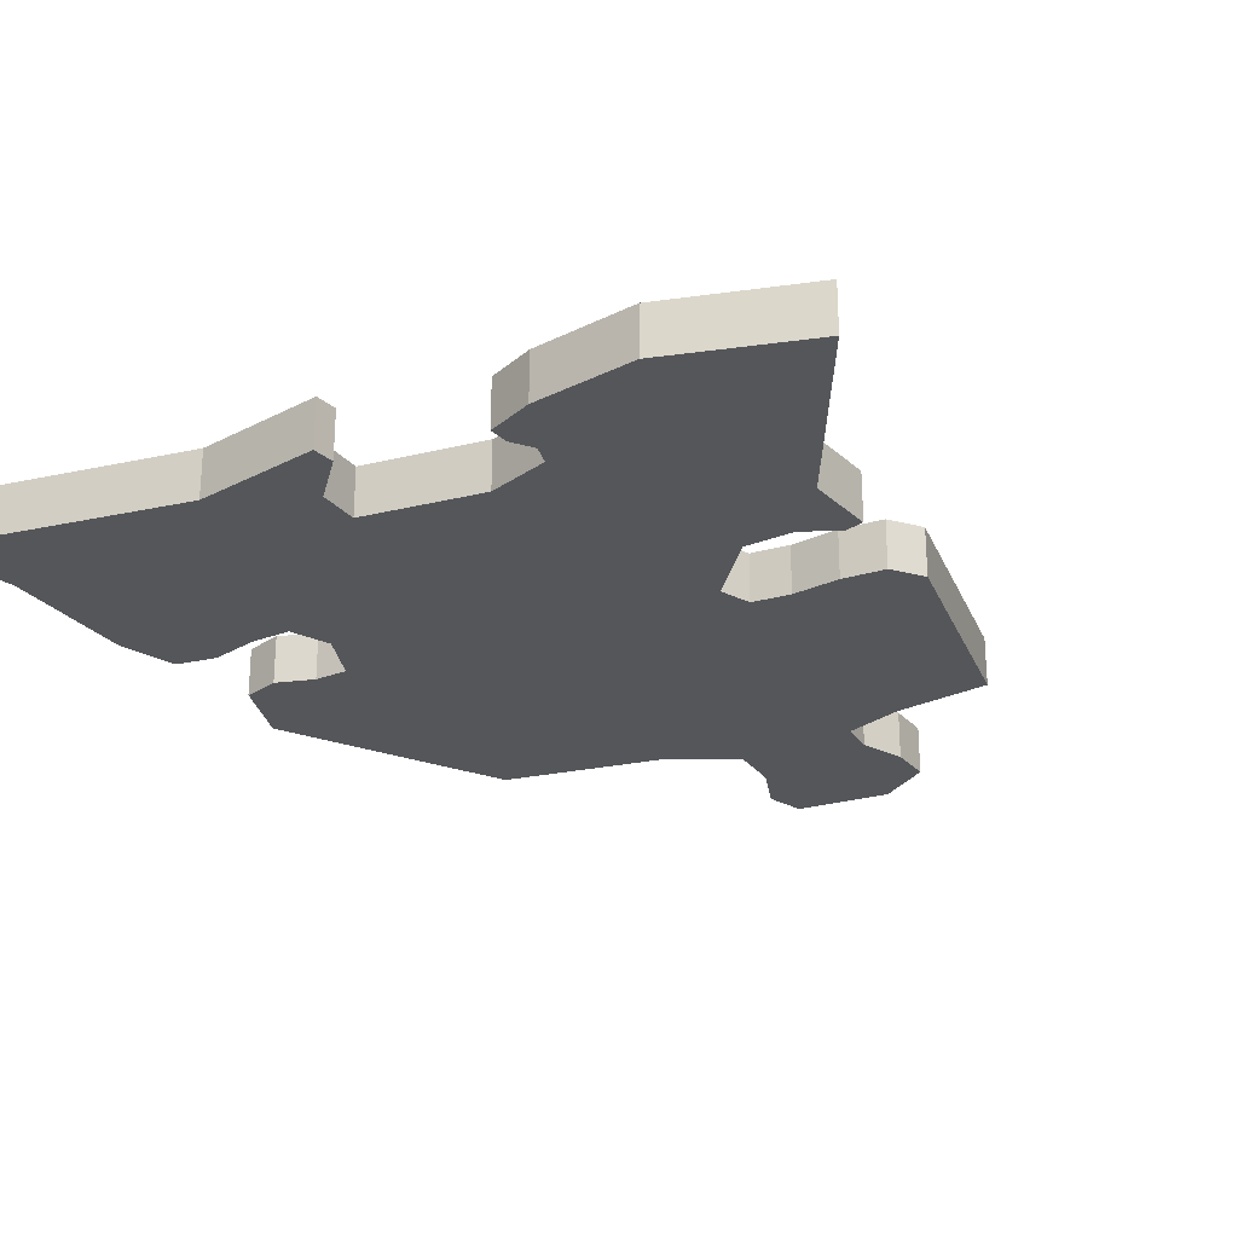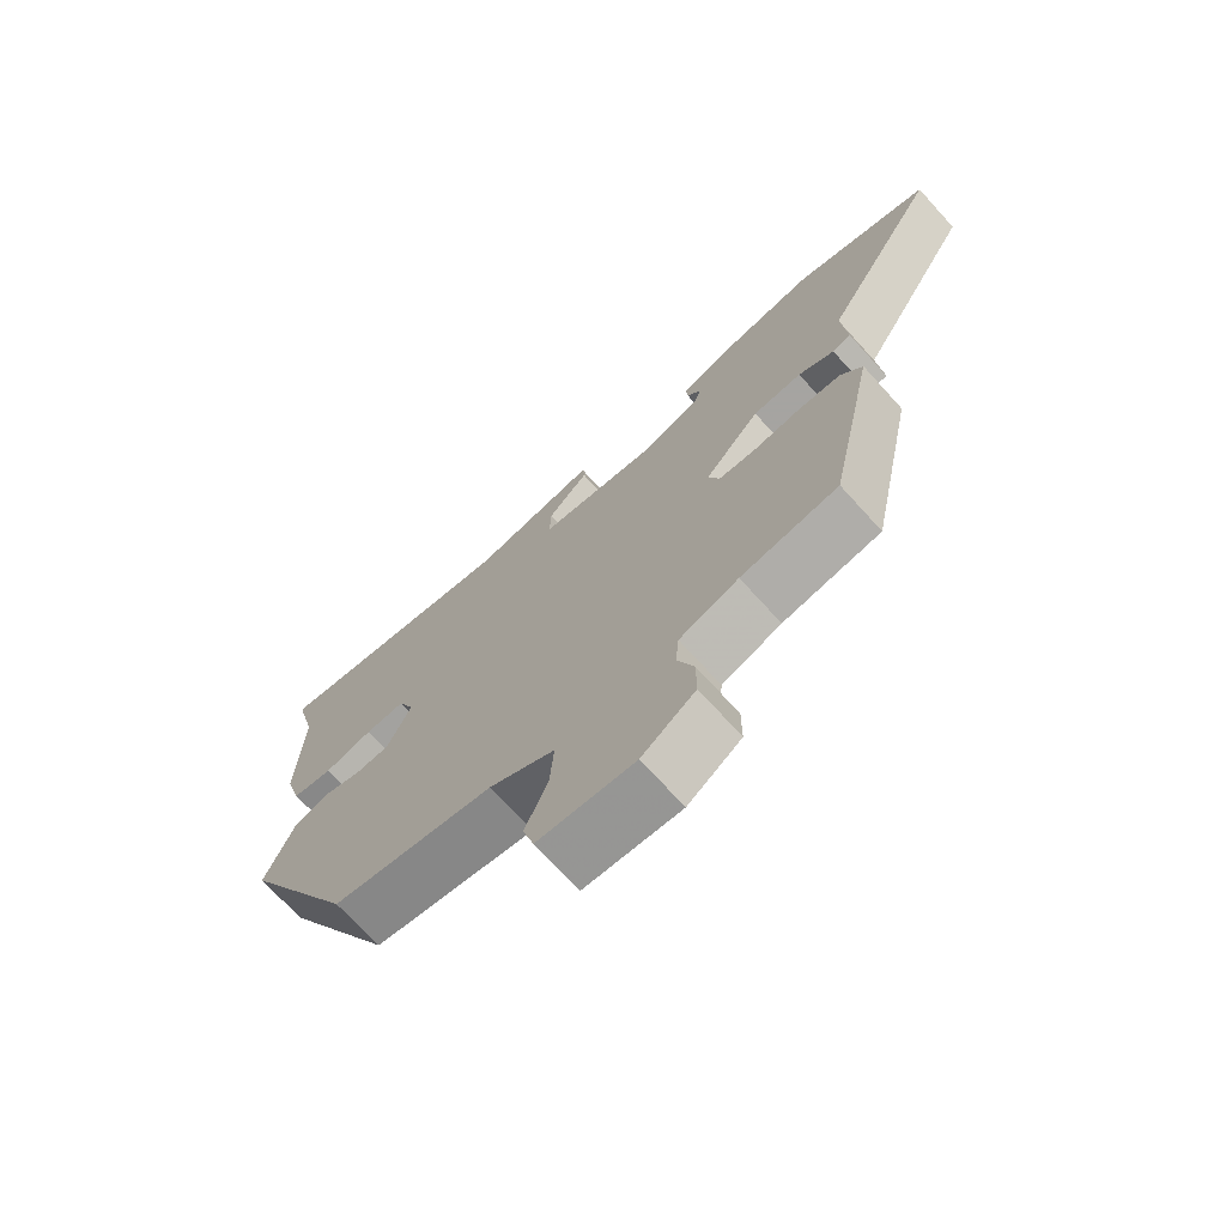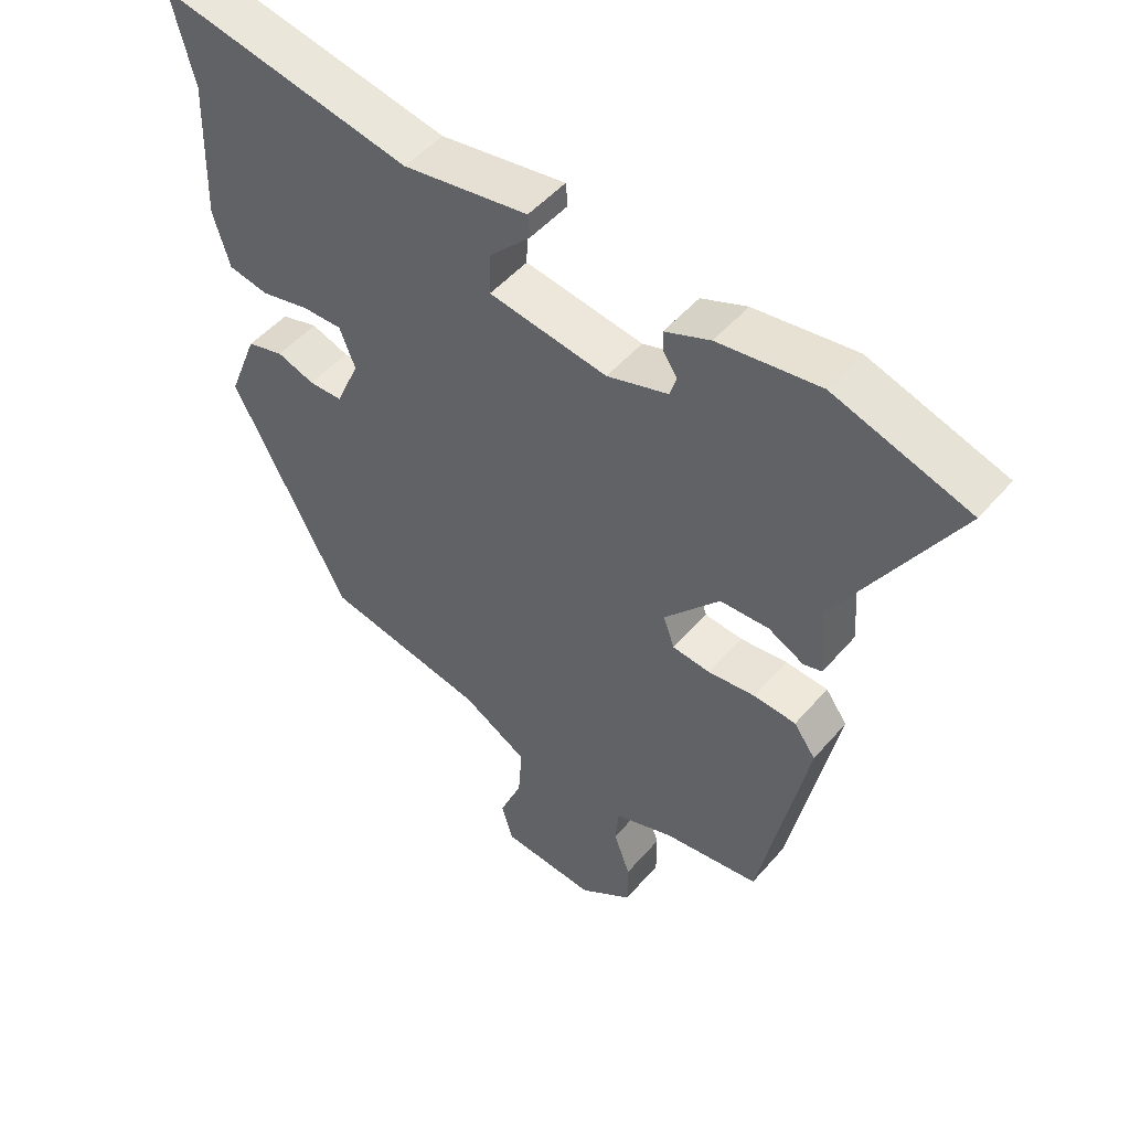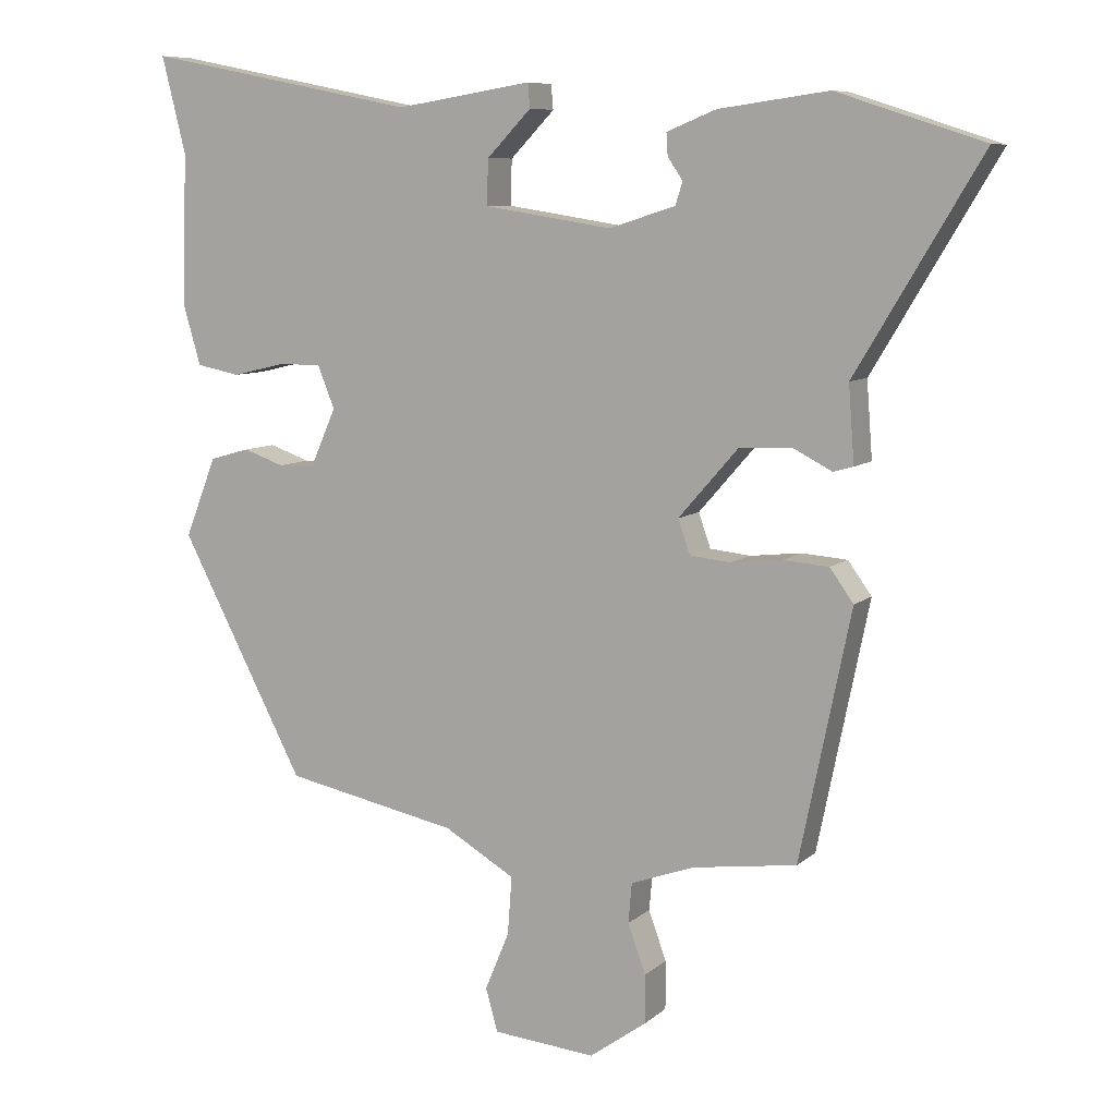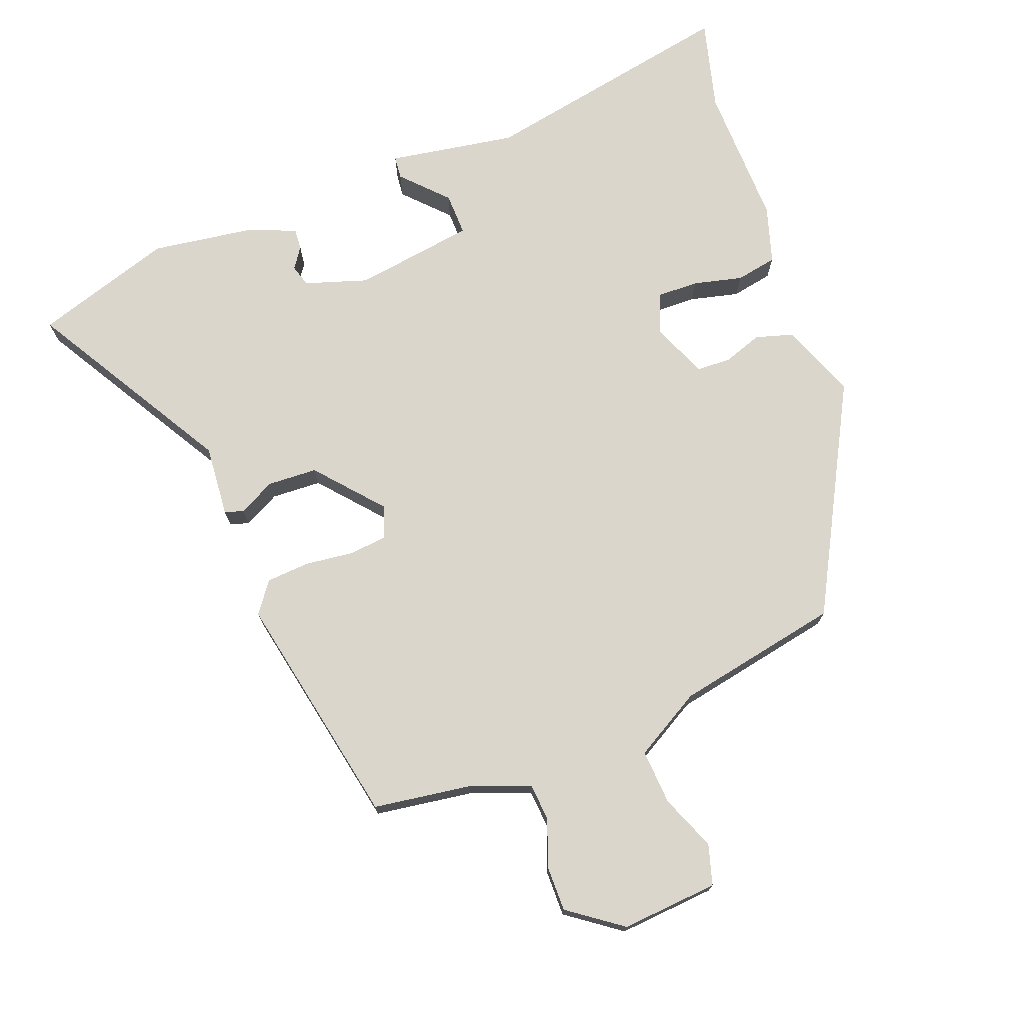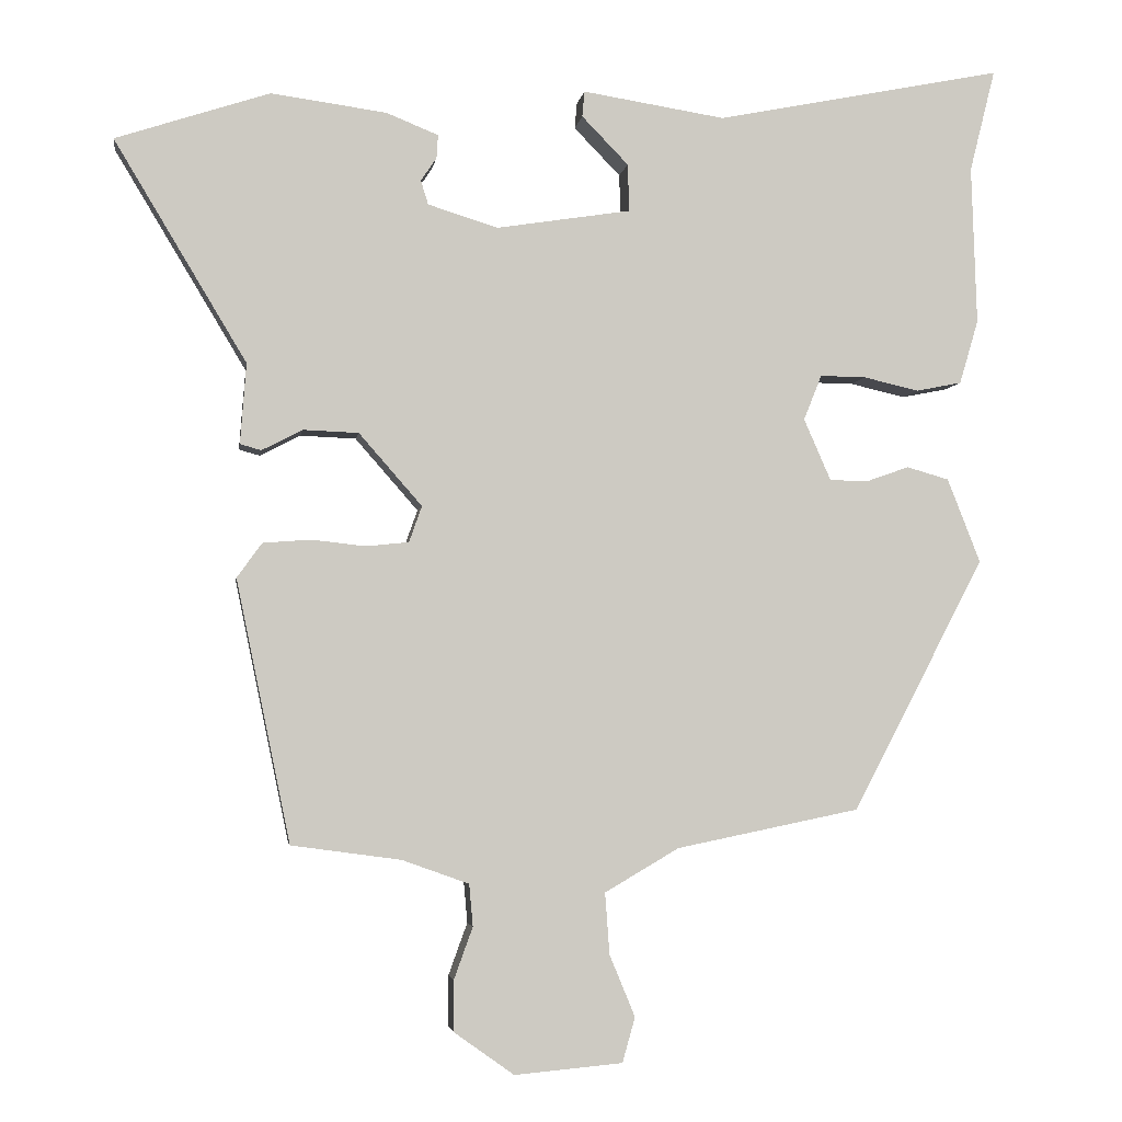
<metadata>
{"format":"obj","ext":"obj","renderer":"f3d","projection":"perspective","resolution":1024,"background":"white","views":[{"elev":-25.1,"azim":30.9,"up":"+Y"},{"elev":-71.7,"azim":42.3,"up":"+Z"},{"elev":49.5,"azim":38.8,"up":"+Z"},{"elev":8.2,"azim":25.7,"up":"+Z"},{"elev":73.8,"azim":159.7,"up":"+Y"},{"elev":-3.6,"azim":171.9,"up":"+Z"}]}
</metadata>
<code>
v 0.475 0.07 0.508
v 0.68 0.07 0.441
v 0.504 0.07 0.147
v 0.512 0.07 0.04
v 0.484 0.07 0.032
v 0.43 0.07 0.06
v 0.356 0.07 0.057
v 0.272 0.07 -0.039
v 0.289 0.07 -0.087
v 0.346 0.07 -0.093
v 0.418 0.07 -0.085
v 0.482 0.07 -0.09
v 0.515 0.07 -0.136
v 0.443 0.07 -0.485
v 0.297 0.07 -0.505
v 0.208 0.07 -0.537
v 0.203 0.07 -0.593
v 0.228 0.07 -0.662
v 0.228 0.07 -0.73
v 0.148 0.07 -0.787
v 0.004 0.07 -0.774
v -0.013 0.07 -0.714
v 0.021 0.07 -0.632
v 0.027 0.07 -0.55
v -0.072 0.07 -0.492
v -0.316 0.07 -0.442
v -0.491 0.07 -0.106
v -0.447 0.07 0.006
v -0.391 0.07 0.022
v -0.334 0.07 0.002
v -0.283 0.07 0.003
v -0.247 0.07 0.085
v -0.271 0.07 0.145
v -0.332 0.07 0.144
v -0.405 0.07 0.127
v -0.466 0.07 0.139
v -0.491 0.07 0.224
v -0.484 0.07 0.435
v -0.518 0.07 0.571
v -0.136 0.07 0.495
v 0.054 0.07 0.525
v 0.057 0.07 0.491
v -0.005 0.07 0.427
v -0.007 0.07 0.364
v 0.172 0.07 0.336
v 0.265 0.07 0.365
v 0.275 0.07 0.397
v 0.254 0.07 0.428
v 0.252 0.07 0.459
v 0.321 0.07 0.487
v 0.475 0 0.508
v 0.68 0 0.441
v 0.504 0 0.147
v 0.512 0 0.04
v 0.484 0 0.032
v 0.43 0 0.06
v 0.356 0 0.057
v 0.272 0 -0.039
v 0.289 0 -0.087
v 0.346 0 -0.093
v 0.418 0 -0.085
v 0.482 0 -0.09
v 0.515 0 -0.136
v 0.443 0 -0.485
v 0.297 0 -0.505
v 0.208 0 -0.537
v 0.203 0 -0.593
v 0.228 0 -0.662
v 0.228 0 -0.73
v 0.148 0 -0.787
v 0.004 0 -0.774
v -0.013 0 -0.714
v 0.021 0 -0.632
v 0.027 0 -0.55
v -0.072 0 -0.492
v -0.316 0 -0.442
v -0.491 0 -0.106
v -0.447 0 0.006
v -0.391 0 0.022
v -0.334 0 0.002
v -0.283 0 0.003
v -0.247 0 0.085
v -0.271 0 0.145
v -0.332 0 0.144
v -0.405 0 0.127
v -0.466 0 0.139
v -0.491 0 0.224
v -0.484 0 0.435
v -0.518 0 0.571
v -0.136 0 0.495
v 0.054 0 0.525
v 0.057 0 0.491
v -0.005 0 0.427
v -0.007 0 0.364
v 0.172 0 0.336
v 0.265 0 0.365
v 0.275 0 0.397
v 0.254 0 0.428
v 0.252 0 0.459
v 0.321 0 0.487
f 1 2 3
f 50 1 3
f 49 50 3
f 48 49 3
f 47 48 3
f 4 5 6
f 3 4 6
f 47 3 6
f 46 47 6
f 45 46 6 7
f 44 45 7 8
f 40 41 42 43
f 40 43 44
f 39 40 44
f 38 39 44
f 37 38 44
f 36 37 44
f 35 36 44
f 34 35 44
f 33 34 44
f 44 8 9
f 33 44 9
f 32 33 9
f 28 29 30
f 27 28 30
f 26 27 30
f 25 26 30
f 24 25 30 31
f 21 22 23
f 20 21 23
f 19 20 23
f 18 19 23
f 17 18 23
f 16 17 23 24
f 31 32 9
f 24 31 9
f 16 24 9
f 15 16 9
f 13 14 15
f 12 13 15
f 11 12 15
f 10 11 15
f 9 10 15
f 53 52 51
f 53 51 100
f 53 100 99
f 53 99 98
f 53 98 97
f 56 55 54
f 56 54 53
f 56 53 97
f 56 97 96
f 57 56 96 95
f 58 57 95 94
f 93 92 91 90
f 94 93 90
f 94 90 89
f 94 89 88
f 94 88 87
f 94 87 86
f 94 86 85
f 94 85 84
f 94 84 83
f 59 58 94
f 59 94 83
f 59 83 82
f 80 79 78
f 80 78 77
f 80 77 76
f 80 76 75
f 81 80 75 74
f 73 72 71
f 73 71 70
f 73 70 69
f 73 69 68
f 73 68 67
f 74 73 67 66
f 59 82 81
f 59 81 74
f 59 74 66
f 59 66 65
f 65 64 63
f 65 63 62
f 65 62 61
f 65 61 60
f 65 60 59
f 1 51 52 2
f 2 52 53 3
f 3 53 54 4
f 4 54 55 5
f 5 55 56 6
f 6 56 57 7
f 7 57 58 8
f 8 58 59 9
f 9 59 60 10
f 10 60 61 11
f 11 61 62 12
f 12 62 63 13
f 13 63 64 14
f 14 64 65 15
f 15 65 66 16
f 16 66 67 17
f 17 67 68 18
f 18 68 69 19
f 19 69 70 20
f 20 70 71 21
f 21 71 72 22
f 22 72 73 23
f 23 73 74 24
f 24 74 75 25
f 25 75 76 26
f 26 76 77 27
f 27 77 78 28
f 28 78 79 29
f 29 79 80 30
f 30 80 81 31
f 31 81 82 32
f 32 82 83 33
f 33 83 84 34
f 34 84 85 35
f 35 85 86 36
f 36 86 87 37
f 37 87 88 38
f 38 88 89 39
f 39 89 90 40
f 40 90 91 41
f 41 91 92 42
f 42 92 93 43
f 43 93 94 44
f 44 94 95 45
f 45 95 96 46
f 46 96 97 47
f 47 97 98 48
f 48 98 99 49
f 49 99 100 50
f 50 100 51 1

</code>
